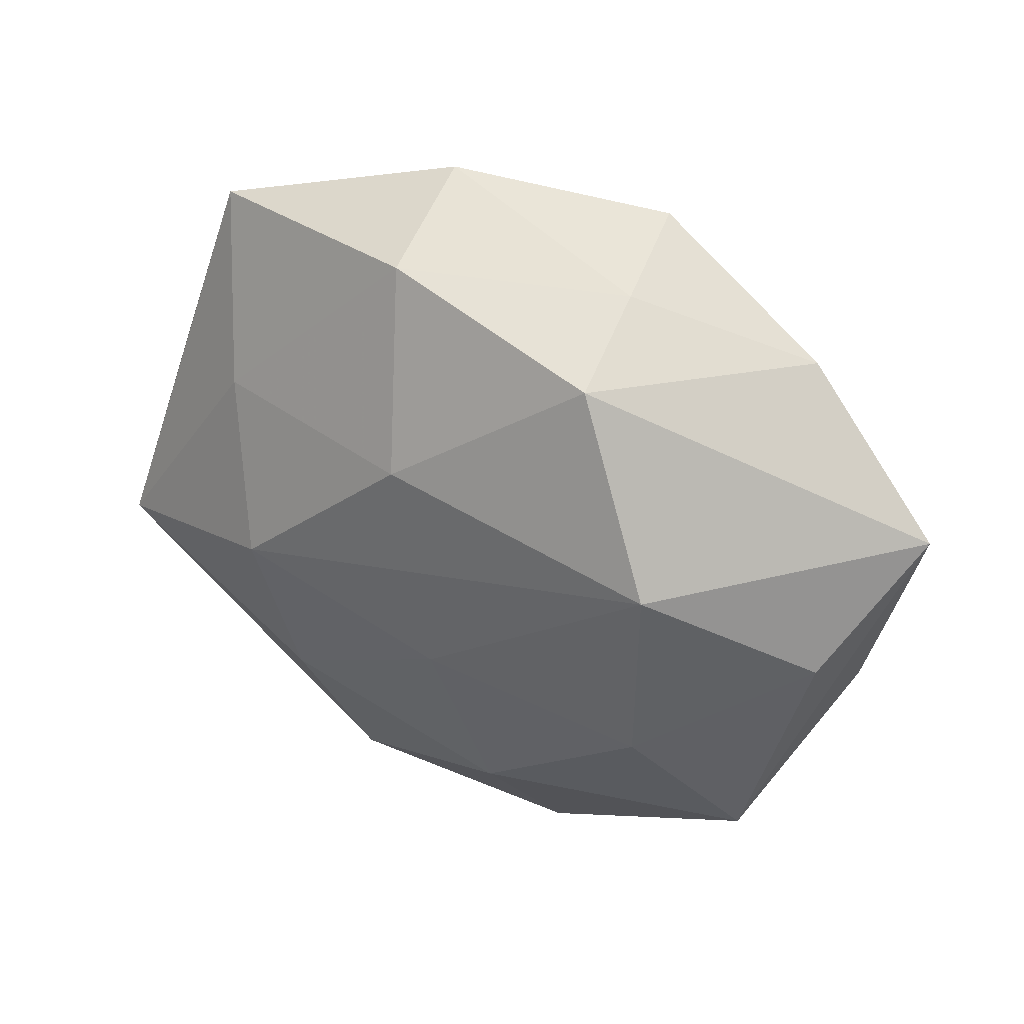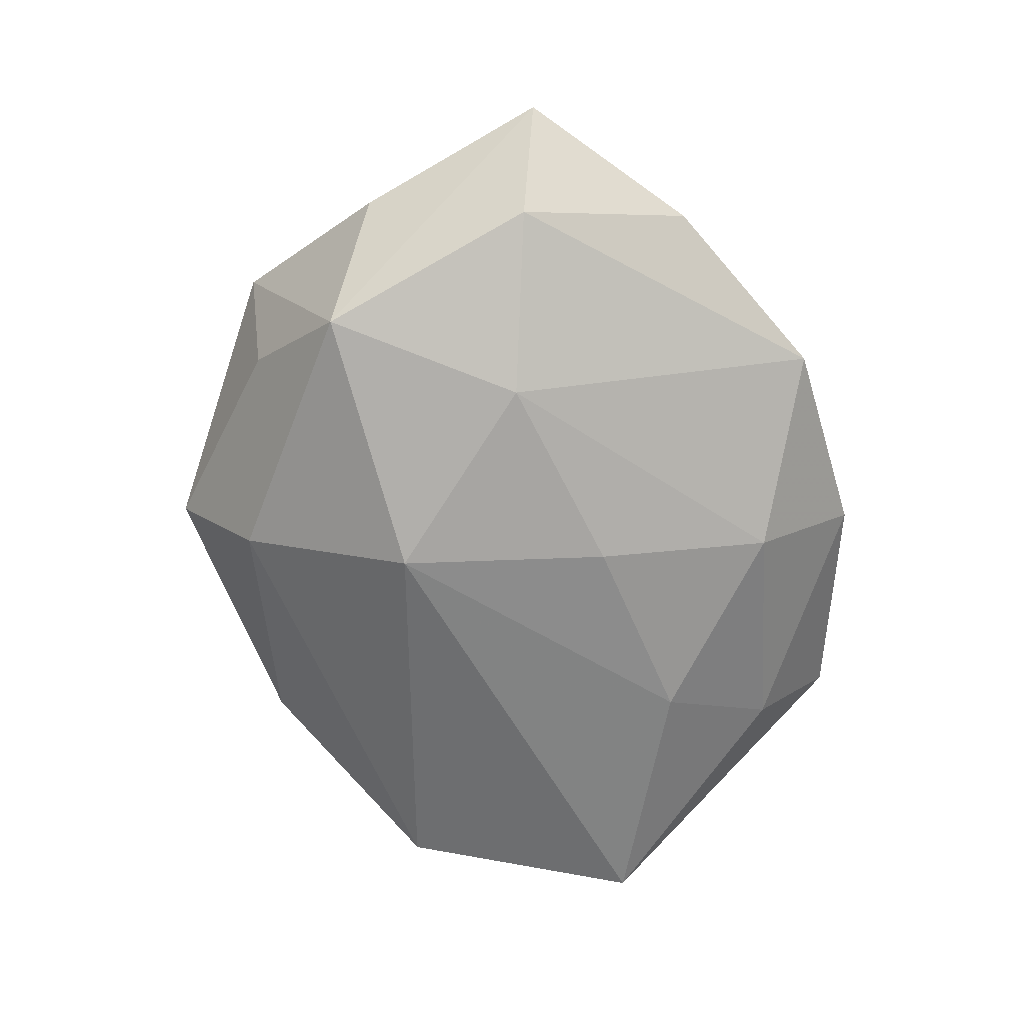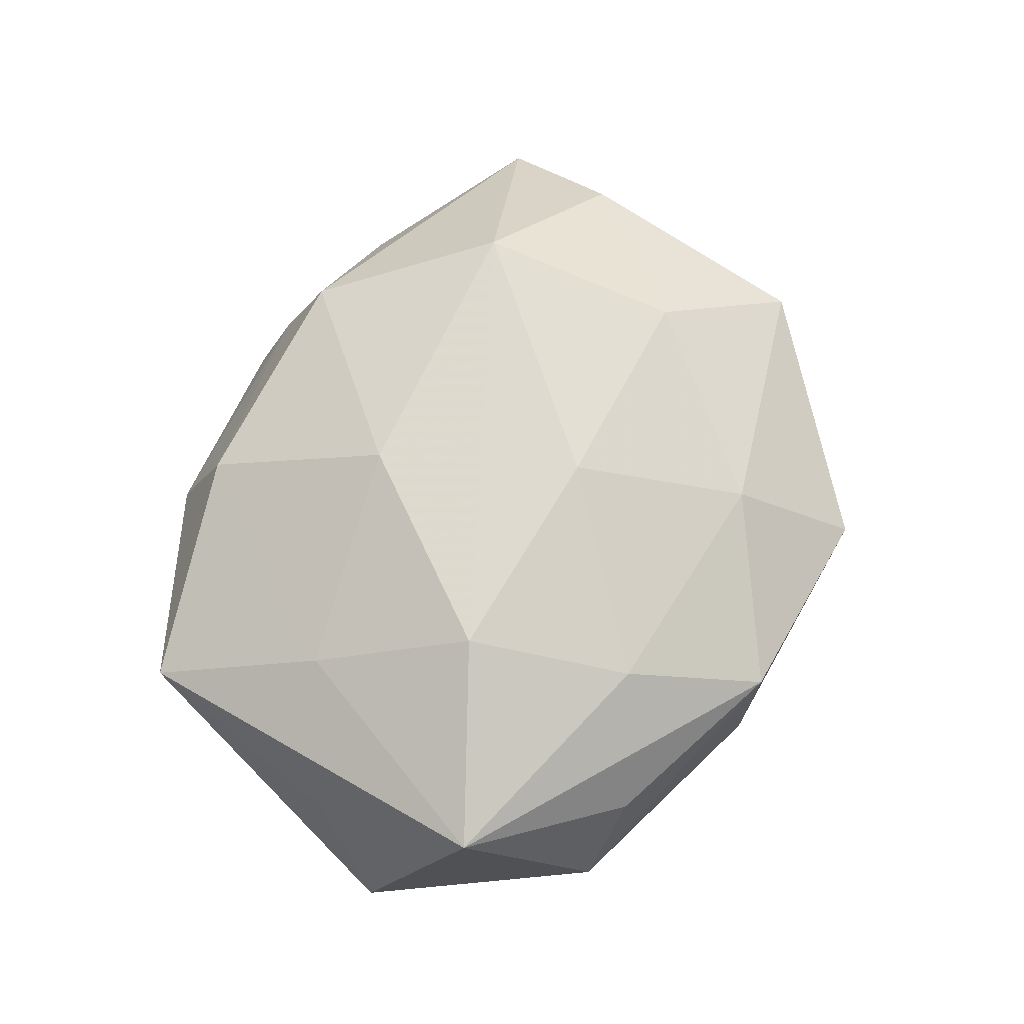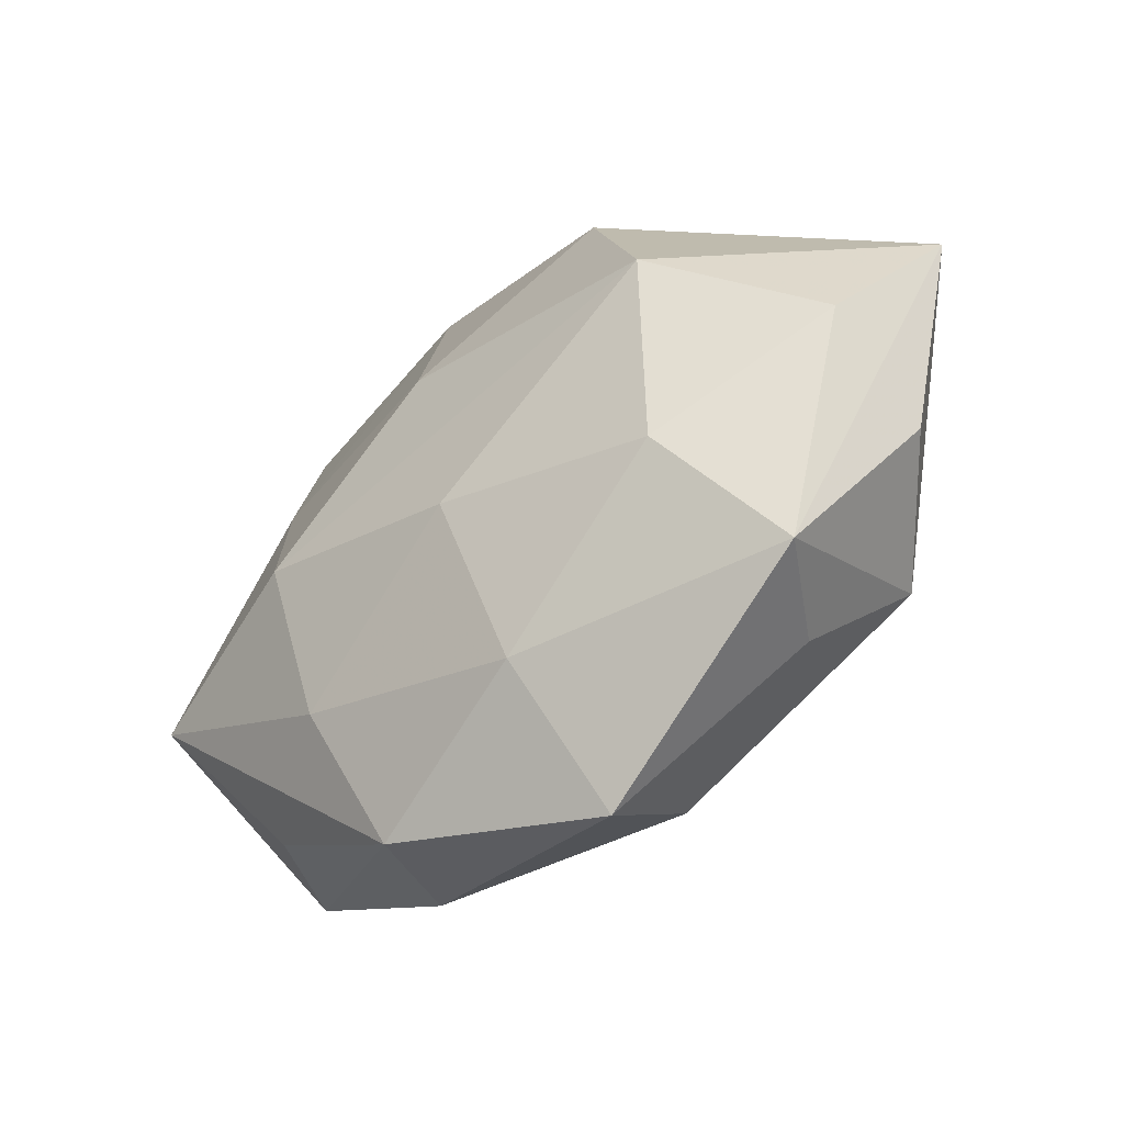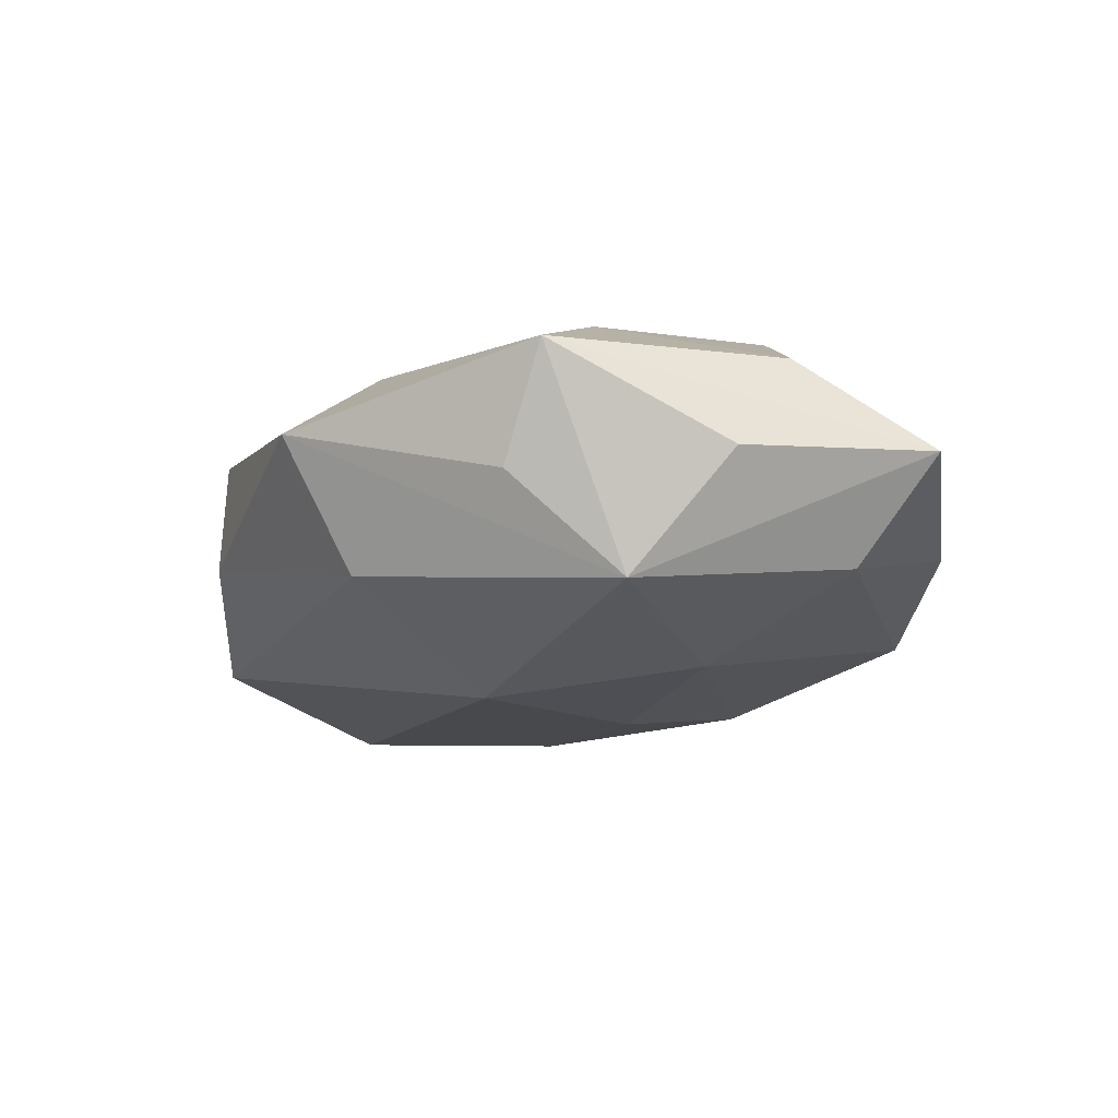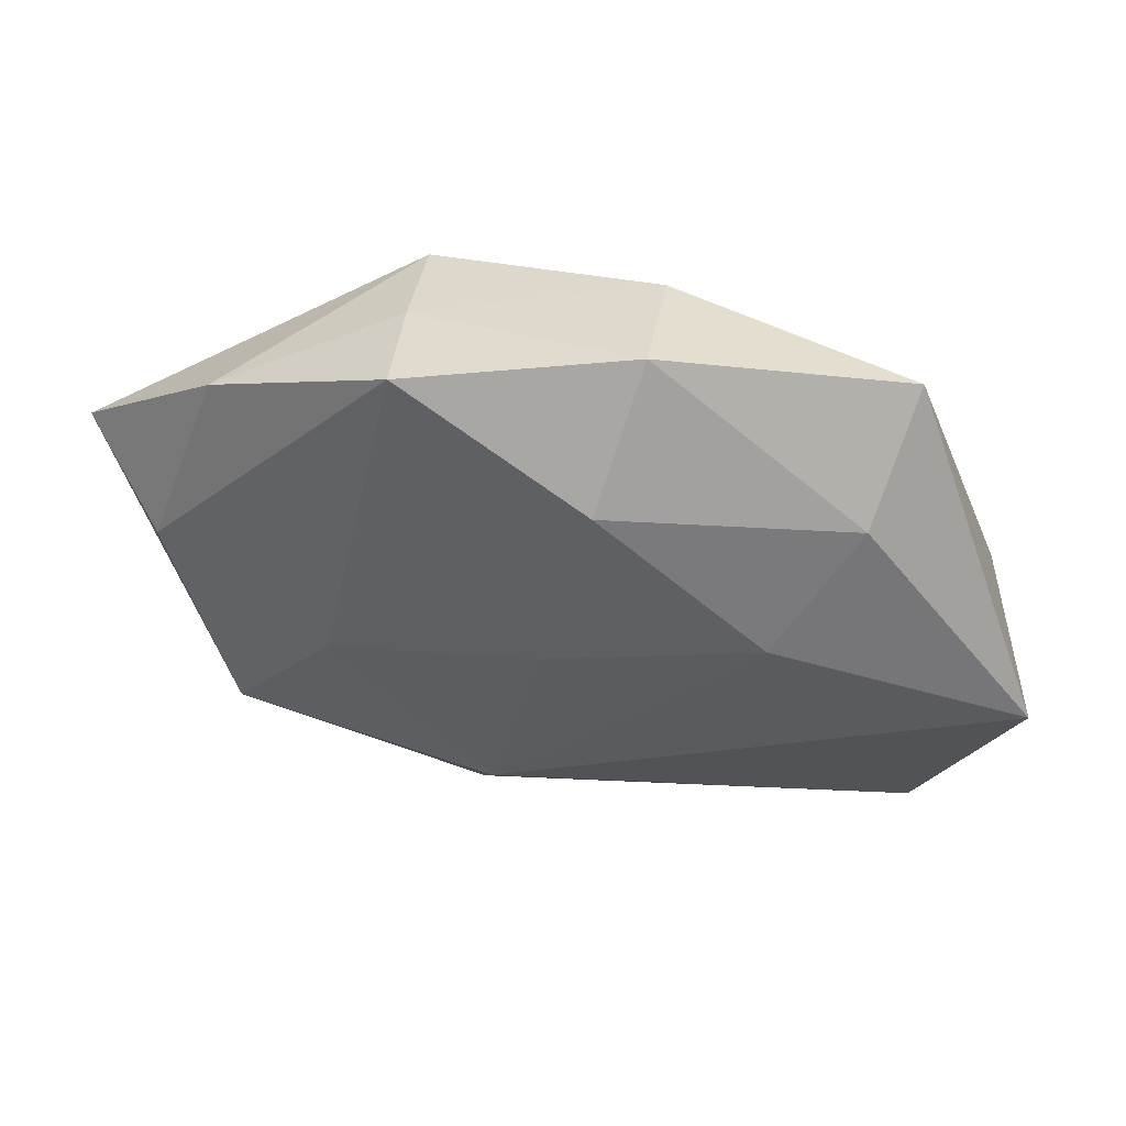
<metadata>
{"format":"obj","ext":"obj","renderer":"f3d","projection":"perspective","resolution":1024,"background":"white","views":[{"elev":35.2,"azim":29.6,"up":"+Y"},{"elev":-70.1,"azim":101.9,"up":"+Z"},{"elev":70.2,"azim":-74.3,"up":"+Z"},{"elev":-46.3,"azim":40.1,"up":"+Y"},{"elev":-20.2,"azim":54.8,"up":"+Z"},{"elev":58.2,"azim":-167.8,"up":"+Y"}]}
</metadata>
<code>
v -0.04321 -0.007852 0.01155
v -0.0007448 0.009464 -0.01807
v 0.003879 -0.013 -0.01997
v 0.04241 -0.009212 -0.003052
v -0.01729 -0.03465 -0.003771
v 0.02642 0.008454 0.01867
v 0.007271 -0.03168 -0.01107
v -0.0317 0.03307 0.004116
v 0.005438 -0.02775 0.01284
v 0.04898 0.01161 -0.001005
v -0.03848 -0.02163 -0.008561
v 0.01611 0.03268 0.002427
v -0.04764 0.003139 -0.01093
v 0.02702 -0.02634 -0.004391
v 0.008625 -0.04118 0.001942
v 0.02063 0.003639 -0.01774
v -0.01948 -0.02045 0.01363
v -0.00739 0.03905 -0.002759
v 0.001343 -0.008694 0.01845
v 0.01691 0.02752 0.01351
v -0.02197 0.0137 -0.0152
v 0.03933 0.008449 -0.01136
v -0.006798 0.03336 0.01011
v -0.003181 0.01378 0.01797
v 0.03233 -0.01531 -0.01511
v -0.0322 -0.02396 0.003837
v 0.01497 0.03686 -0.008241
v 0.03387 -0.02659 0.007186
v -0.02916 0.02465 -0.007253
v -0.0272 0.01447 0.01199
v -0.01448 -0.03547 0.007228
v -0.004736 0.0282 -0.01339
v -0.04135 0.01055 0.001991
v 0.03376 0.02622 -0.005006
v 0.02455 -0.01344 0.01553
v -0.02191 -0.00243 0.01823
v 0.04169 -0.001347 0.00849
f 15 25 14
f 11 1 13
f 11 26 1
f 37 35 28
f 15 14 28
f 28 14 25
f 15 28 9
f 9 28 35
f 13 1 33
f 33 8 13
f 1 8 33
f 13 8 29
f 7 25 15
f 4 28 25
f 1 26 31
f 15 9 31
f 26 11 31
f 23 8 30
f 30 24 23
f 30 36 24
f 30 8 1
f 1 36 30
f 23 24 20
f 5 7 15
f 11 7 5
f 15 31 5
f 5 31 11
f 25 7 3
f 3 7 11
f 3 11 13
f 17 31 9
f 1 31 17
f 17 36 1
f 19 9 35
f 19 17 9
f 36 17 19
f 10 4 25
f 37 28 10
f 28 4 10
f 18 29 8
f 18 8 23
f 29 18 32
f 32 18 27
f 24 36 6
f 36 19 6
f 6 19 35
f 6 20 24
f 6 35 37
f 37 10 6
f 6 10 20
f 27 18 12
f 23 20 12
f 12 18 23
f 22 10 25
f 13 29 21
f 29 32 21
f 21 3 13
f 3 21 2
f 2 21 32
f 34 22 27
f 10 22 34
f 27 12 34
f 20 10 34
f 34 12 20
f 27 22 16
f 16 32 27
f 16 2 32
f 3 2 16
f 25 3 16
f 16 22 25

</code>
